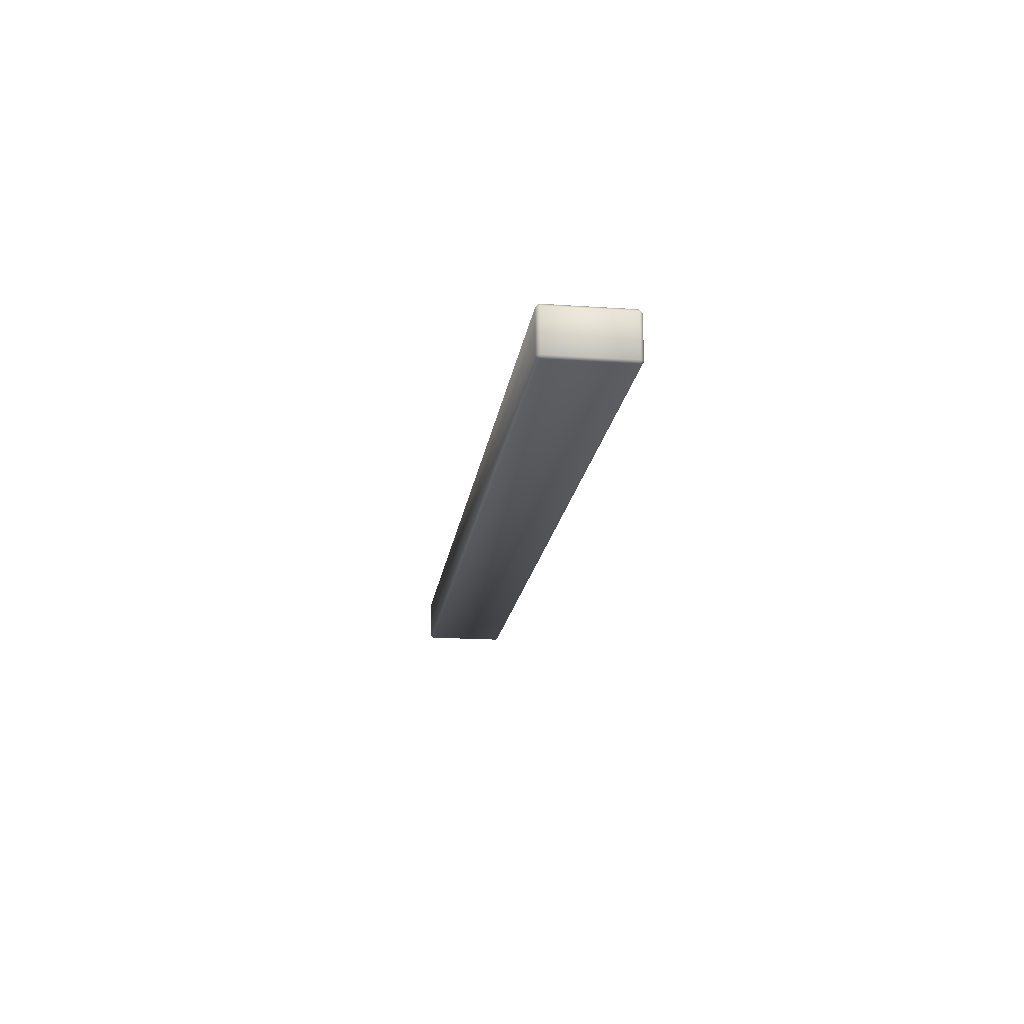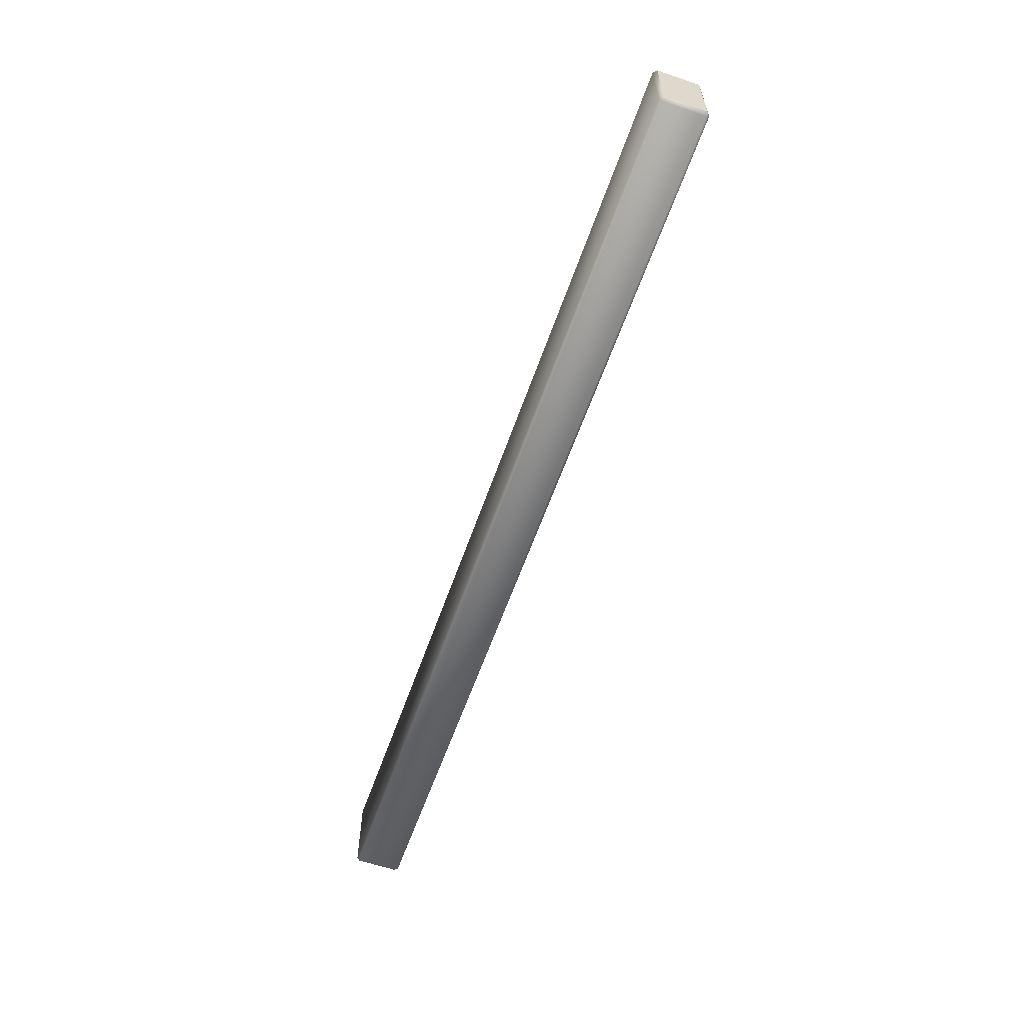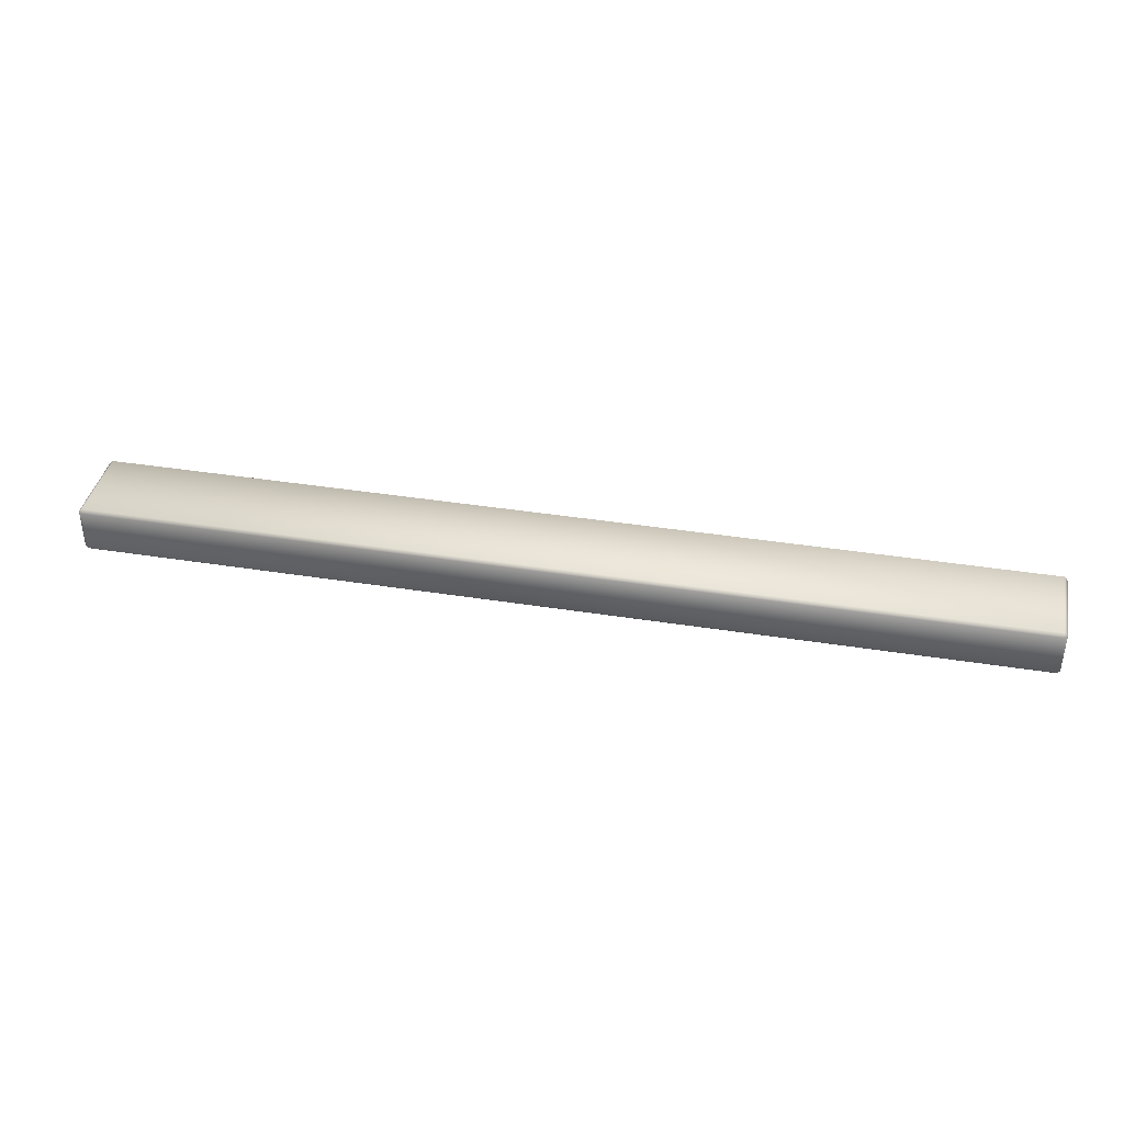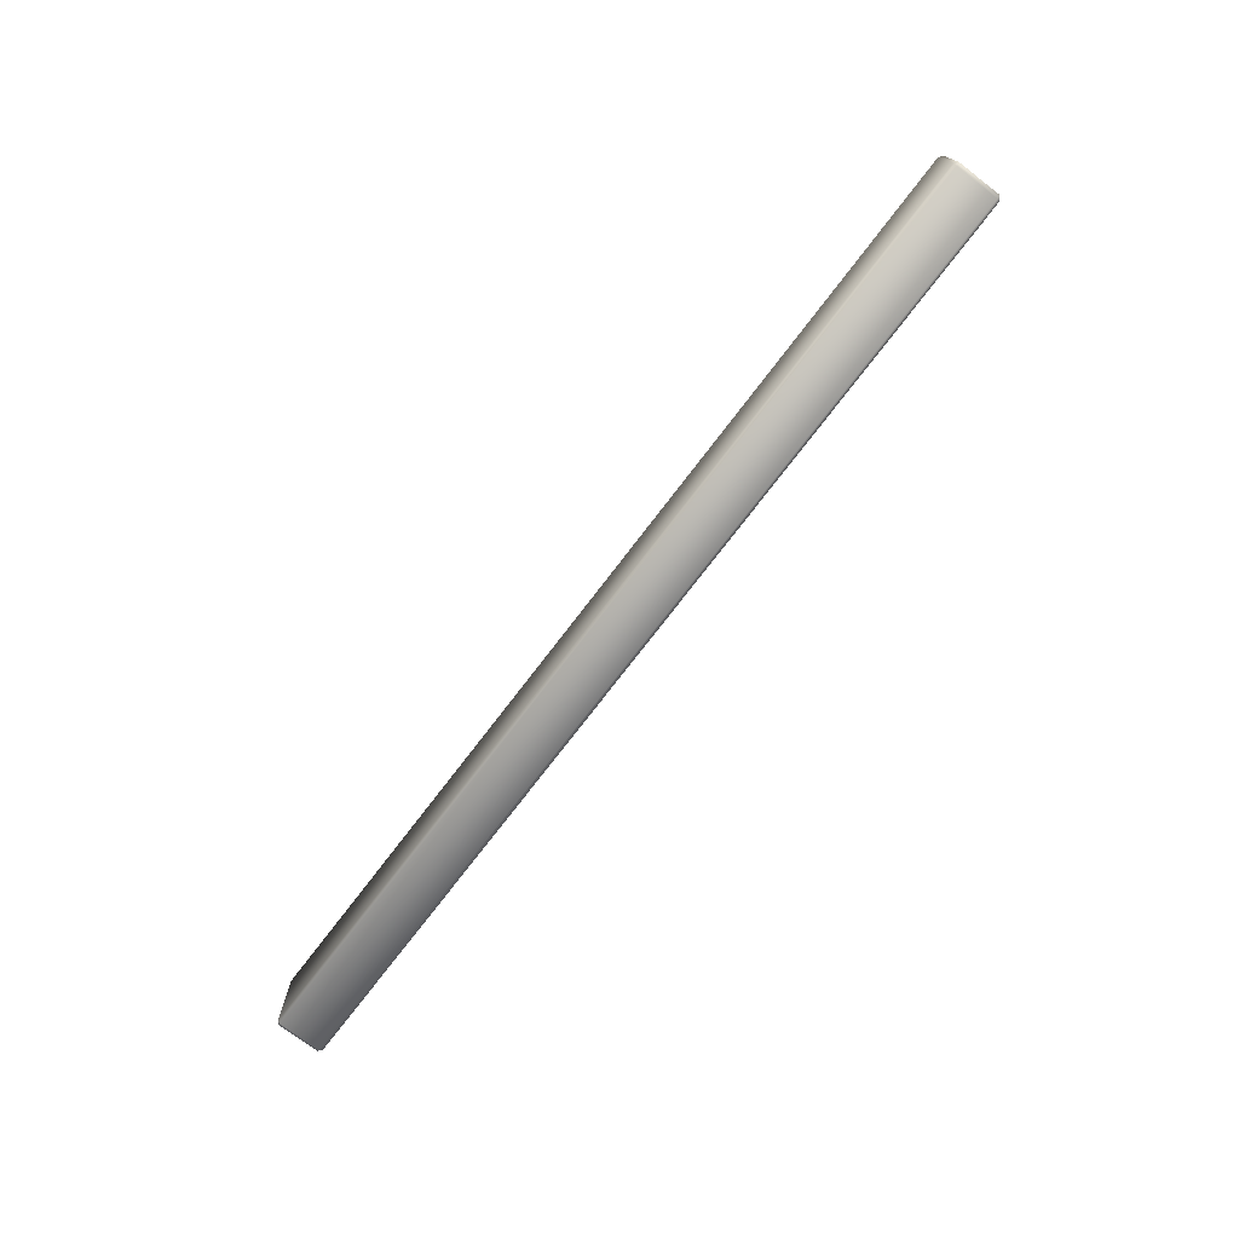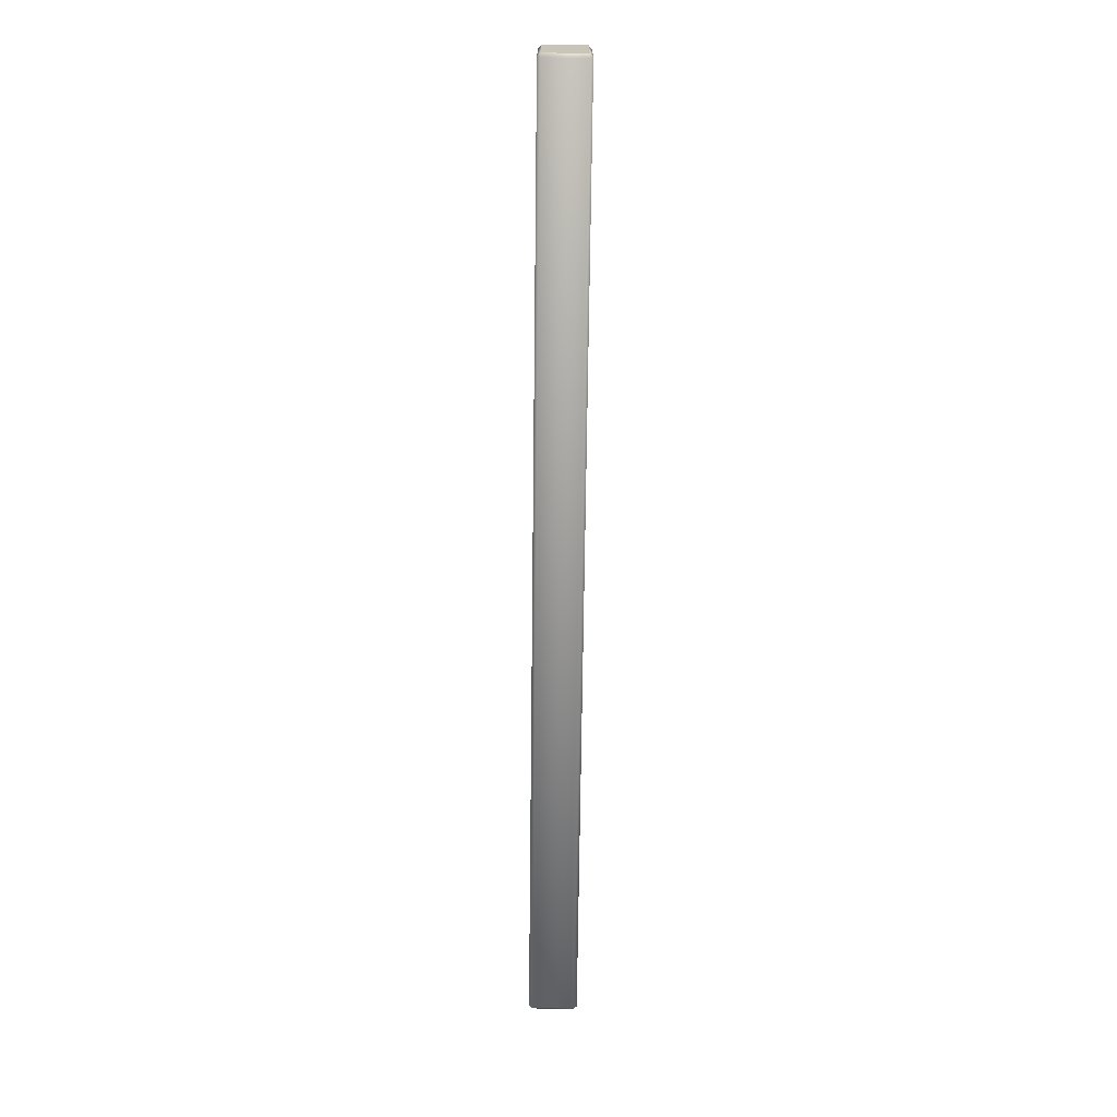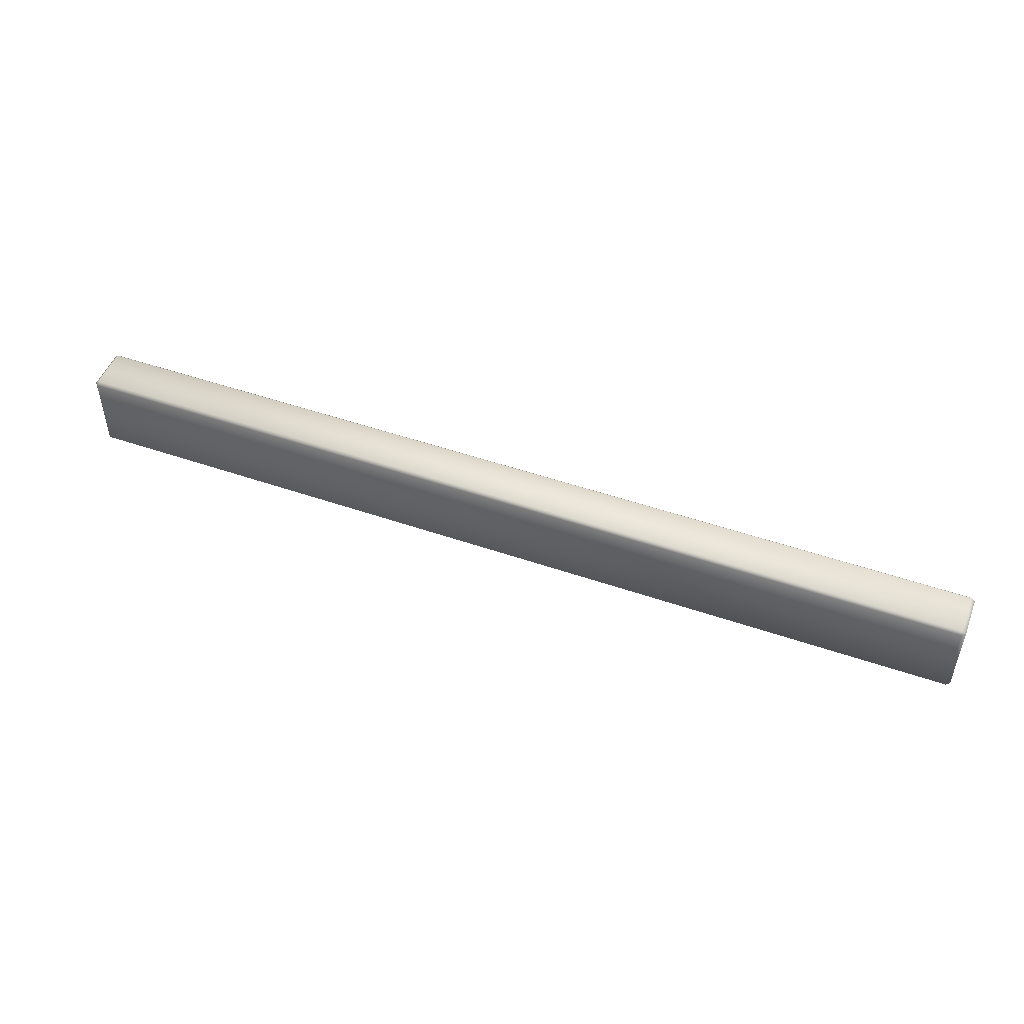
<metadata>
{"format":"obj","ext":"obj","renderer":"f3d","projection":"perspective","resolution":1024,"background":"white","views":[{"elev":-17.8,"azim":82.4,"up":"+Y"},{"elev":-59.8,"azim":-109.2,"up":"+Z"},{"elev":38.9,"azim":11.3,"up":"+Y"},{"elev":-74.3,"azim":-127.3,"up":"+Z"},{"elev":-70.3,"azim":-90.7,"up":"+Z"},{"elev":49.5,"azim":-159.1,"up":"+Z"}]}
</metadata>
<code>
o brick_wall_top
v 1.519 -0.07419 -0.1279
v 1.519 -0.07419 0.124
v -1.384 -0.07419 0.124
v -1.384 -0.07419 -0.1279
v 1.519 -0.06419 -0.1379
v -1.384 -0.06419 -0.1379
v -1.384 0.07619 -0.1279
v -1.384 0.07619 0.124
v 1.519 0.07619 -0.1279
v 1.519 0.07619 0.124
v 1.519 0.06619 0.134
v -1.384 0.06619 0.134
v 1.519 0.06619 -0.1379
v 1.519 -0.06419 -0.1379
v -1.384 -0.06419 -0.1379
v -1.384 0.06619 -0.1379
v -1.384 0.07619 -0.1279
v 1.519 0.07619 -0.1279
v -1.384 0.06619 0.134
v -1.384 -0.06419 0.134
v 1.519 0.06619 0.134
v 1.519 -0.06419 0.134
v -1.384 -0.07419 0.124
v 1.519 -0.07419 0.124
v 1.519 -0.06419 0.134
v 1.519 -0.07419 0.124
v 1.529 -0.06419 0.124
v 1.529 0.06619 0.124
v 1.519 0.06619 0.134
v 1.519 0.07619 0.124
v 1.519 -0.06419 -0.1379
v 1.529 -0.06419 -0.1279
v 1.519 -0.07419 -0.1279
v 1.529 -0.06419 0.124
v 1.519 -0.07419 0.124
v 1.529 -0.06419 -0.1279
v 1.519 -0.06419 -0.1379
v 1.519 0.06619 -0.1379
v 1.529 0.06619 -0.1279
v 1.519 0.07619 -0.1279
v 1.529 -0.06419 0.124
v 1.519 0.07619 0.124
v 1.529 0.06619 0.124
v -1.395 -0.06419 -0.1279
v -1.384 -0.06419 -0.1379
v -1.384 -0.07419 -0.1279
v -1.395 0.06619 -0.1279
v -1.384 0.06619 -0.1379
v -1.384 0.07619 -0.1279
v -1.384 0.07619 0.124
v -1.395 0.06619 0.124
v -1.384 0.06619 0.134
v -1.384 0.07619 -0.1279
v -1.395 0.06619 -0.1279
v -1.395 -0.06419 -0.1279
v -1.384 -0.07419 -0.1279
v -1.384 -0.07419 0.124
v -1.395 -0.06419 0.124
v -1.384 -0.06419 0.134
v -1.384 0.06619 0.134
v -1.395 0.06619 0.124
v -1.395 0.06619 0.124
v -1.395 0.06619 -0.1279
v -1.395 -0.06419 -0.1279
v -1.395 -0.06419 0.124
f 1 2 3
f 4 1 3
f 1 4 5
f 4 6 5
f 7 8 9
f 8 10 9
f 10 8 11
f 8 12 11
f 13 14 15
f 16 13 15
f 16 17 13
f 17 18 13
f 19 20 21
f 20 22 21
f 20 23 22
f 23 24 22
f 25 26 27
f 27 28 25
f 28 29 25
f 30 29 28
f 31 32 33
f 32 34 33
f 34 35 33
f 36 37 38
f 39 36 38
f 40 39 38
f 41 36 39
f 39 40 42
f 43 41 39
f 43 39 42
f 44 45 46
f 44 47 45
f 47 48 45
f 49 48 47
f 50 51 52
f 51 50 53
f 54 51 53
f 55 56 57
f 58 55 57
f 58 57 59
f 59 60 58
f 60 61 58
f 62 63 64
f 65 62 64

</code>
